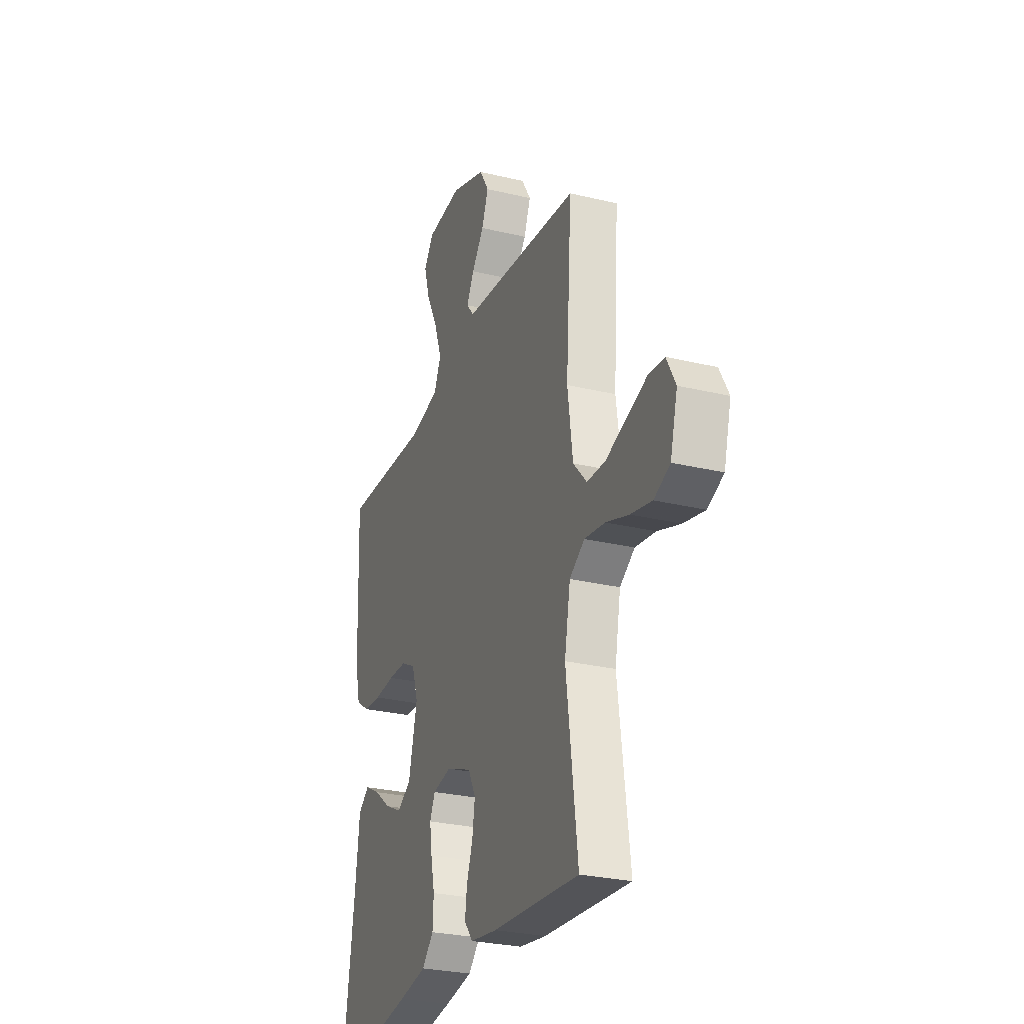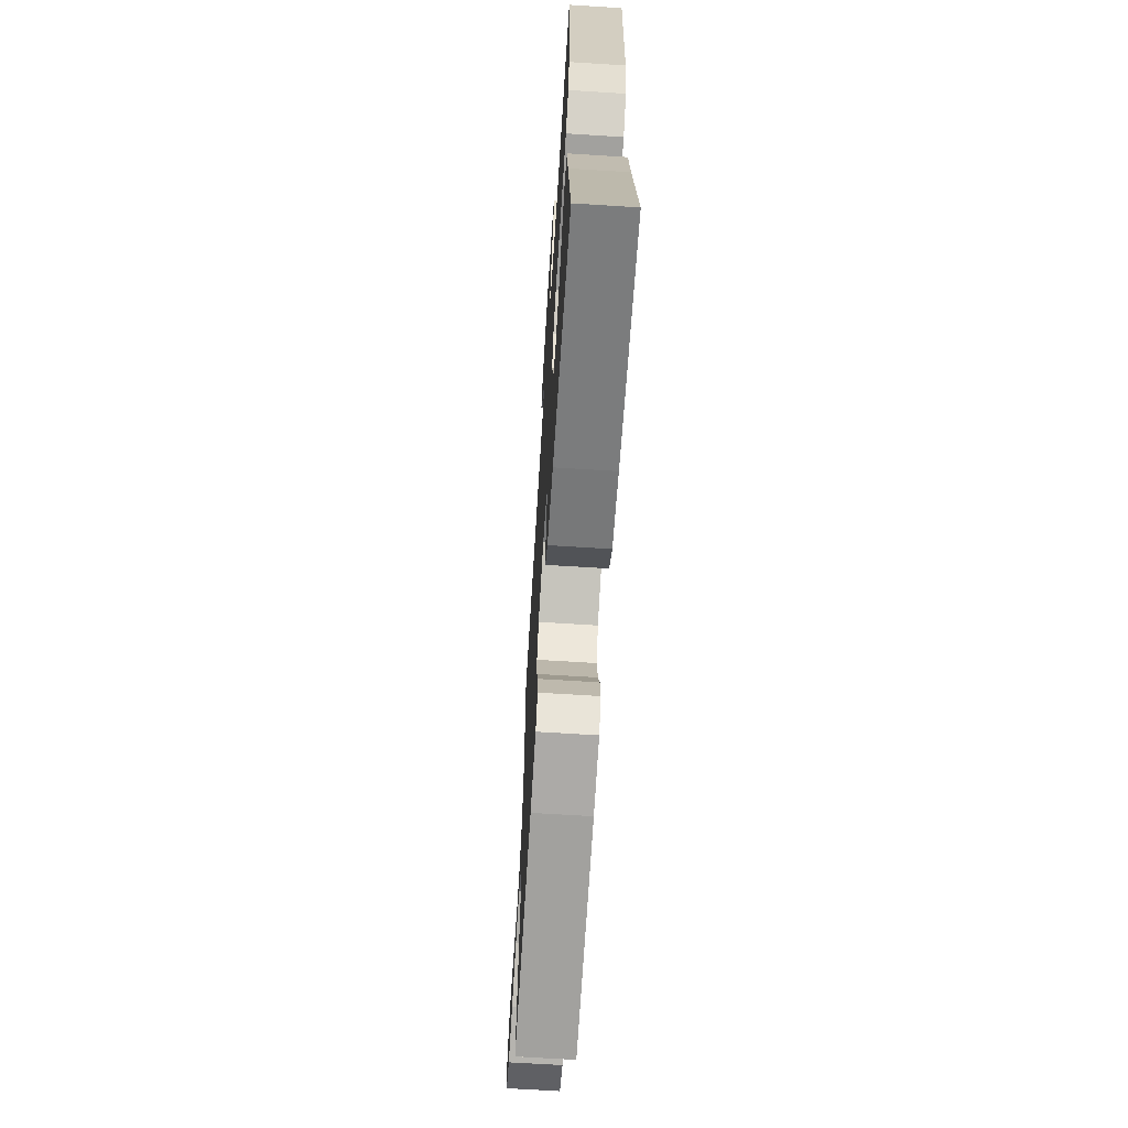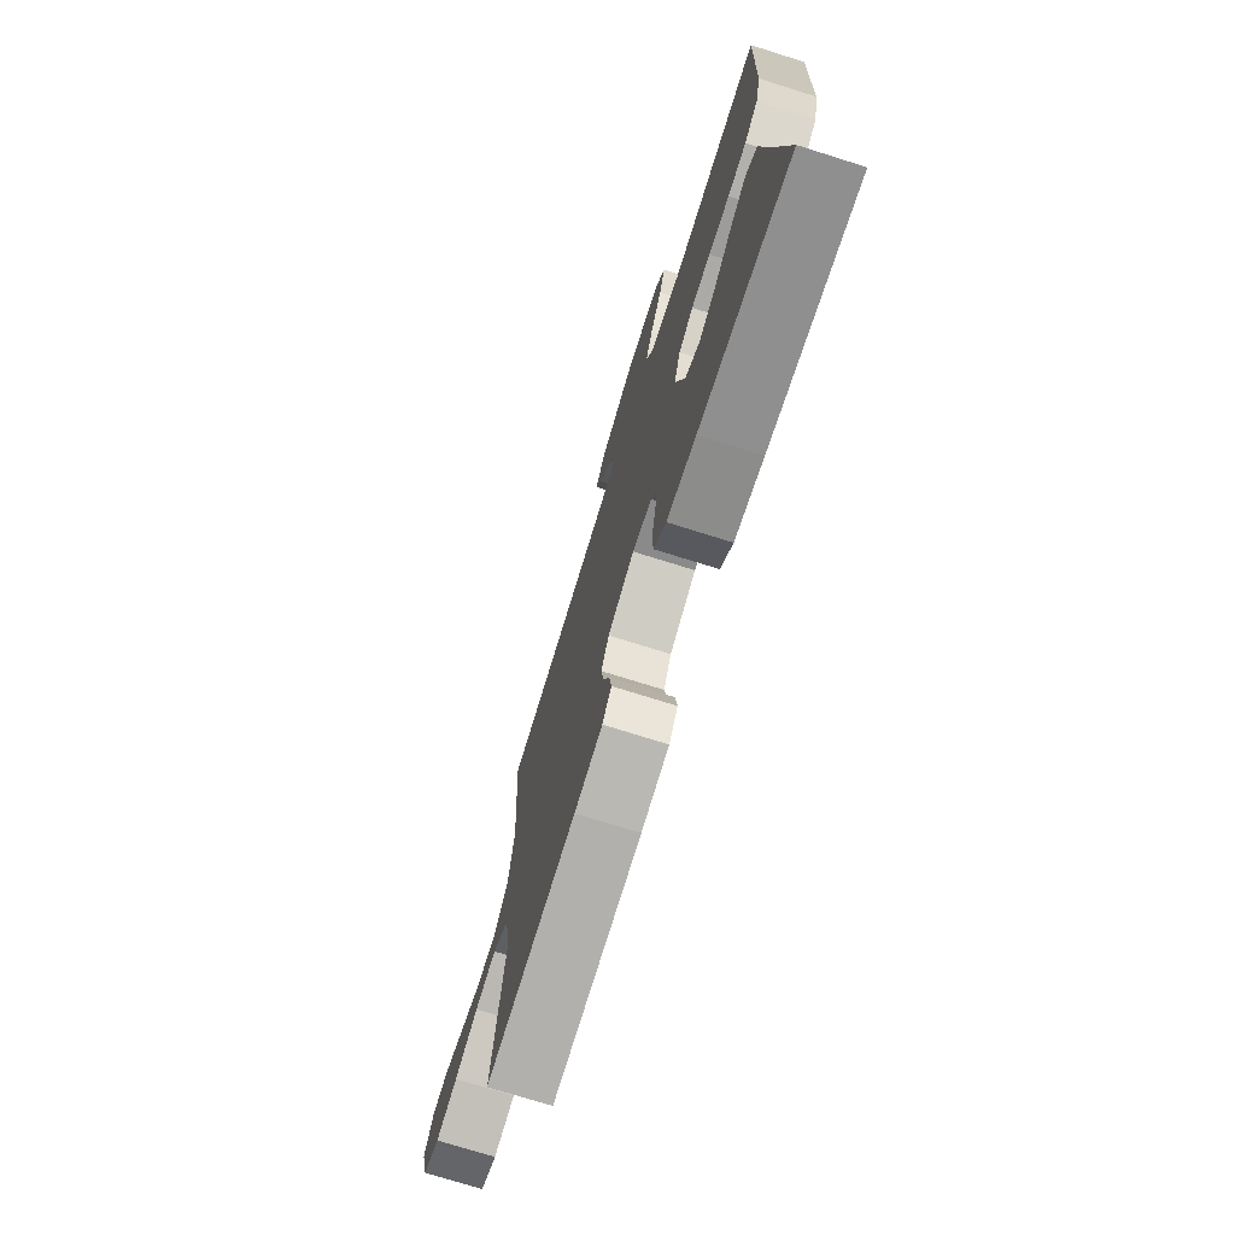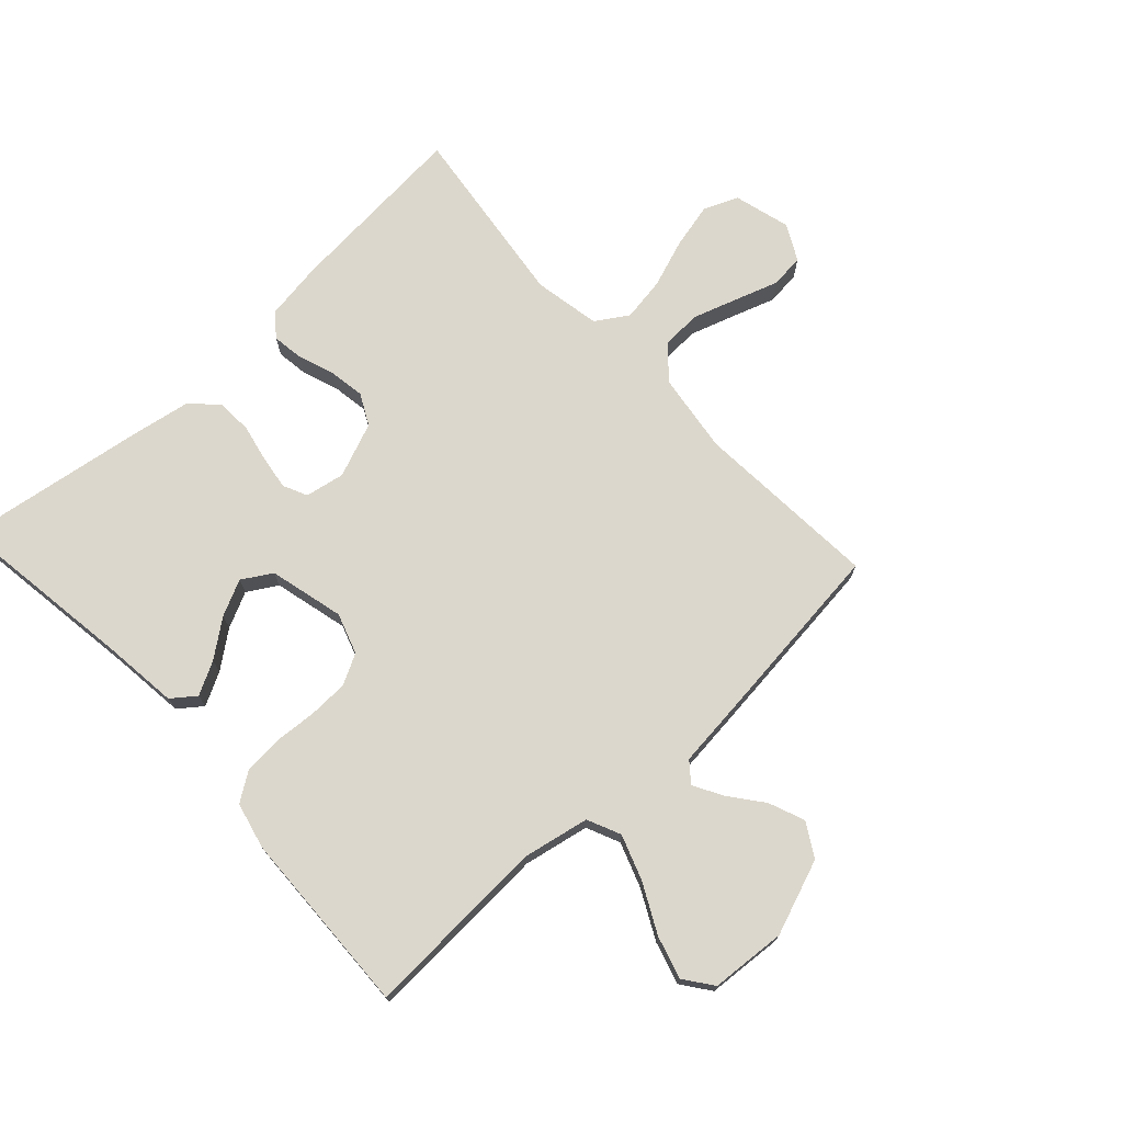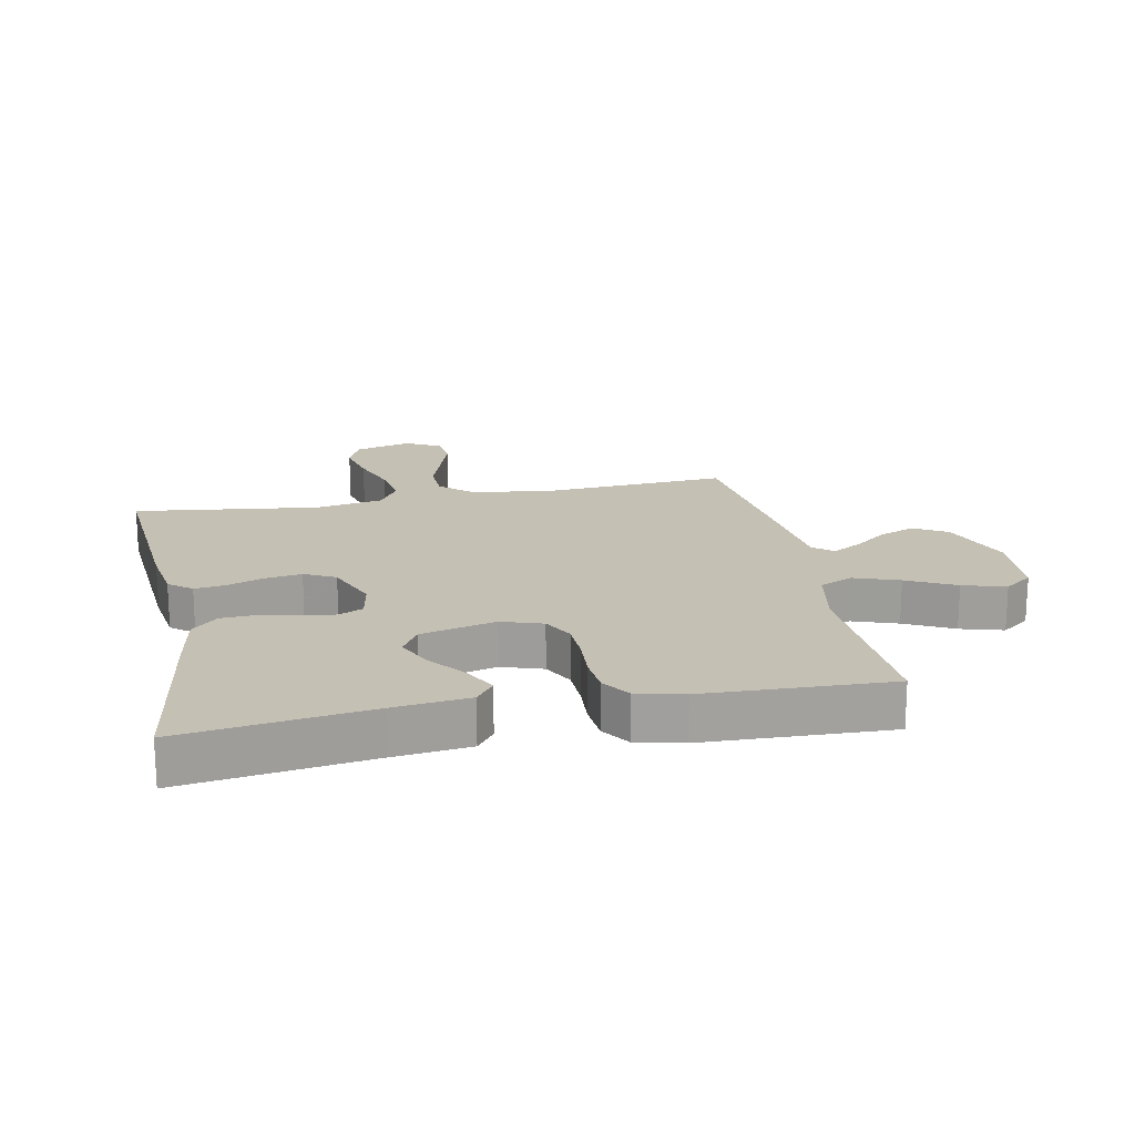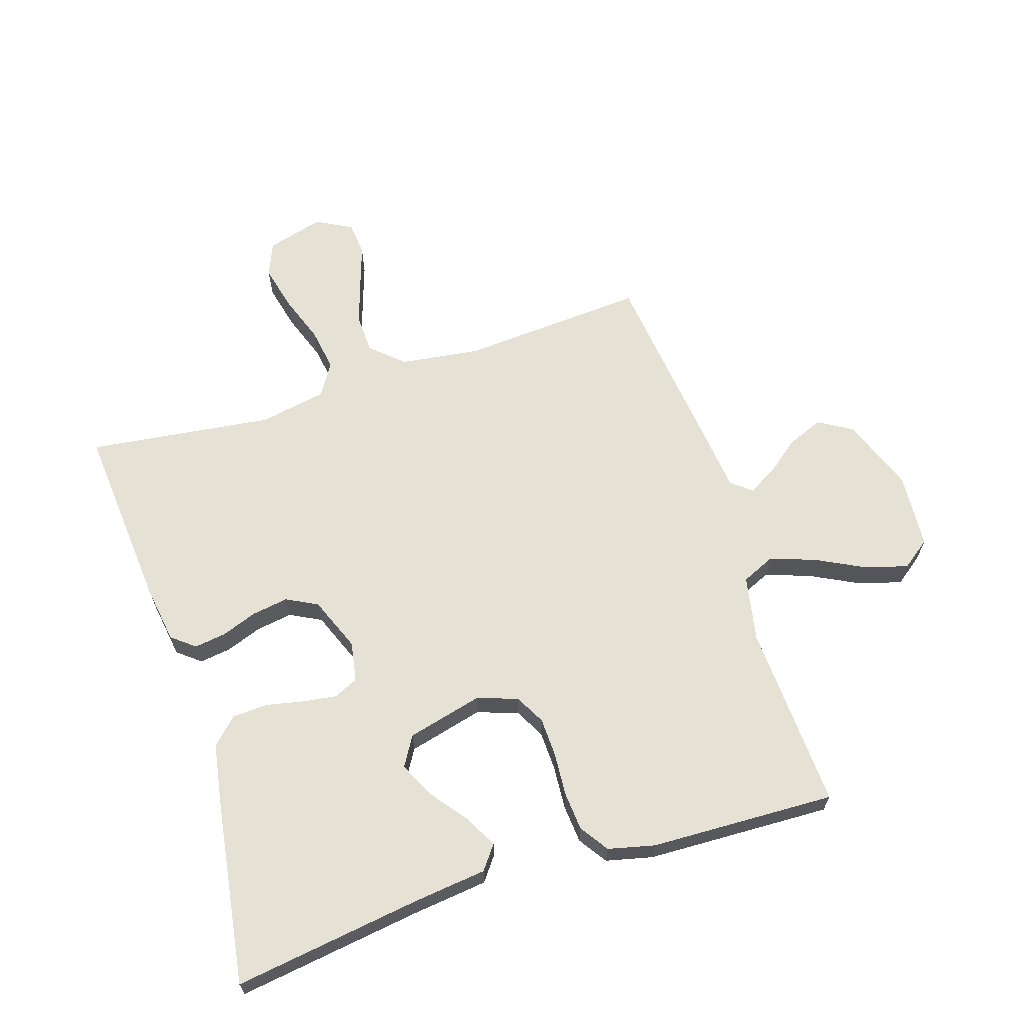
<metadata>
{"format":"obj","ext":"obj","renderer":"f3d","projection":"perspective","resolution":1024,"background":"white","views":[{"elev":-27.9,"azim":69.9,"up":"+Z"},{"elev":-67.4,"azim":-93.6,"up":"+Z"},{"elev":-74.1,"azim":-107.4,"up":"+Z"},{"elev":73.0,"azim":-42.8,"up":"+Y"},{"elev":18.4,"azim":-101.4,"up":"+Y"},{"elev":64.8,"azim":-107.9,"up":"+Y"}]}
</metadata>
<code>
v 0.5 0.07 -0.5
v 0.2 0.07 -0.476
v 0.107 0.07 -0.462
v 0.077 0.07 -0.425
v 0.084 0.07 -0.374
v 0.105 0.07 -0.316
v 0.114 0.07 -0.257
v 0.088 0.07 -0.207
v 0 0.07 -0.172
v -0.064 0.07 -0.184
v -0.082 0.07 -0.223
v -0.074 0.07 -0.278
v -0.061 0.07 -0.339
v -0.064 0.07 -0.396
v -0.104 0.07 -0.437
v -0.2 0.07 -0.454
v -0.5 0.07 -0.5
v -0.458 0.07 -0.2
v -0.444 0.07 -0.078
v -0.406 0.07 -0.049
v -0.353 0.07 -0.077
v -0.294 0.07 -0.122
v -0.236 0.07 -0.15
v -0.188 0.07 -0.121
v -0.158 0.07 0
v -0.18 0.07 0.066
v -0.229 0.07 0.092
v -0.293 0.07 0.094
v -0.363 0.07 0.089
v -0.425 0.07 0.094
v -0.471 0.07 0.125
v -0.489 0.07 0.2
v -0.5 0.07 0.5
v -0.2 0.07 0.486
v -0.094 0.07 0.507
v -0.07 0.07 0.561
v -0.096 0.07 0.634
v -0.136 0.07 0.712
v -0.156 0.07 0.781
v -0.122 0.07 0.827
v 0 0.07 0.836
v 0.121 0.07 0.791
v 0.153 0.07 0.737
v 0.13 0.07 0.679
v 0.088 0.07 0.625
v 0.062 0.07 0.578
v 0.088 0.07 0.546
v 0.2 0.07 0.534
v 0.5 0.07 0.5
v 0.48 0.07 0.2
v 0.498 0.07 0.07
v 0.545 0.07 0.018
v 0.609 0.07 0.016
v 0.682 0.07 0.04
v 0.75 0.07 0.063
v 0.805 0.07 0.058
v 0.836 0.07 0
v 0.811 0.07 -0.092
v 0.756 0.07 -0.115
v 0.683 0.07 -0.098
v 0.604 0.07 -0.07
v 0.533 0.07 -0.059
v 0.481 0.07 -0.092
v 0.461 0.07 -0.2
v 0.5 0 -0.5
v 0.2 0 -0.476
v 0.107 0 -0.462
v 0.077 0 -0.425
v 0.084 0 -0.374
v 0.105 0 -0.316
v 0.114 0 -0.257
v 0.088 0 -0.207
v 0 0 -0.172
v -0.064 0 -0.184
v -0.082 0 -0.223
v -0.074 0 -0.278
v -0.061 0 -0.339
v -0.064 0 -0.396
v -0.104 0 -0.437
v -0.2 0 -0.454
v -0.5 0 -0.5
v -0.458 0 -0.2
v -0.444 0 -0.078
v -0.406 0 -0.049
v -0.353 0 -0.077
v -0.294 0 -0.122
v -0.236 0 -0.15
v -0.188 0 -0.121
v -0.158 0 0
v -0.18 0 0.066
v -0.229 0 0.092
v -0.293 0 0.094
v -0.363 0 0.089
v -0.425 0 0.094
v -0.471 0 0.125
v -0.489 0 0.2
v -0.5 0 0.5
v -0.2 0 0.486
v -0.094 0 0.507
v -0.07 0 0.561
v -0.096 0 0.634
v -0.136 0 0.712
v -0.156 0 0.781
v -0.122 0 0.827
v 0 0 0.836
v 0.121 0 0.791
v 0.153 0 0.737
v 0.13 0 0.679
v 0.088 0 0.625
v 0.062 0 0.578
v 0.088 0 0.546
v 0.2 0 0.534
v 0.5 0 0.5
v 0.48 0 0.2
v 0.498 0 0.07
v 0.545 0 0.018
v 0.609 0 0.016
v 0.682 0 0.04
v 0.75 0 0.063
v 0.805 0 0.058
v 0.836 0 0
v 0.811 0 -0.092
v 0.756 0 -0.115
v 0.683 0 -0.098
v 0.604 0 -0.07
v 0.533 0 -0.059
v 0.481 0 -0.092
v 0.461 0 -0.2
f 58 59 60 61
f 58 61 62
f 57 58 62
f 54 55 56 57
f 53 54 57 62
f 52 53 62 63
f 47 48 49 50
f 47 50 51
f 42 43 44 45
f 42 45 46
f 41 42 46
f 40 41 46
f 37 38 39 40
f 36 37 40 46
f 35 36 46 47
f 31 32 33 34
f 31 34 35
f 28 29 30 31
f 27 28 31 35
f 26 27 35 47
f 19 20 21 22
f 18 19 22 23
f 17 18 23
f 16 17 23 24
f 12 13 14 15
f 11 12 15 16
f 10 11 16 24
f 3 4 5 6
f 3 6 7
f 64 1 2 3
f 63 64 3 7
f 51 52 63 7
f 25 26 47 51
f 9 10 24 25
f 8 9 25 51
f 7 8 51
f 125 124 123 122
f 126 125 122
f 126 122 121
f 121 120 119 118
f 126 121 118 117
f 127 126 117 116
f 114 113 112 111
f 115 114 111
f 109 108 107 106
f 110 109 106
f 110 106 105
f 110 105 104
f 104 103 102 101
f 110 104 101 100
f 111 110 100 99
f 98 97 96 95
f 99 98 95
f 95 94 93 92
f 99 95 92 91
f 111 99 91 90
f 86 85 84 83
f 87 86 83 82
f 87 82 81
f 88 87 81 80
f 79 78 77 76
f 80 79 76 75
f 88 80 75 74
f 70 69 68 67
f 71 70 67
f 67 66 65 128
f 71 67 128 127
f 71 127 116 115
f 115 111 90 89
f 89 88 74 73
f 115 89 73 72
f 115 72 71
f 1 65 66 2
f 2 66 67 3
f 3 67 68 4
f 4 68 69 5
f 5 69 70 6
f 6 70 71 7
f 7 71 72 8
f 8 72 73 9
f 9 73 74 10
f 10 74 75 11
f 11 75 76 12
f 12 76 77 13
f 13 77 78 14
f 14 78 79 15
f 15 79 80 16
f 16 80 81 17
f 17 81 82 18
f 18 82 83 19
f 19 83 84 20
f 20 84 85 21
f 21 85 86 22
f 22 86 87 23
f 23 87 88 24
f 24 88 89 25
f 25 89 90 26
f 26 90 91 27
f 27 91 92 28
f 28 92 93 29
f 29 93 94 30
f 30 94 95 31
f 31 95 96 32
f 32 96 97 33
f 33 97 98 34
f 34 98 99 35
f 35 99 100 36
f 36 100 101 37
f 37 101 102 38
f 38 102 103 39
f 39 103 104 40
f 40 104 105 41
f 41 105 106 42
f 42 106 107 43
f 43 107 108 44
f 44 108 109 45
f 45 109 110 46
f 46 110 111 47
f 47 111 112 48
f 48 112 113 49
f 49 113 114 50
f 50 114 115 51
f 51 115 116 52
f 52 116 117 53
f 53 117 118 54
f 54 118 119 55
f 55 119 120 56
f 56 120 121 57
f 57 121 122 58
f 58 122 123 59
f 59 123 124 60
f 60 124 125 61
f 61 125 126 62
f 62 126 127 63
f 63 127 128 64
f 64 128 65 1

</code>
